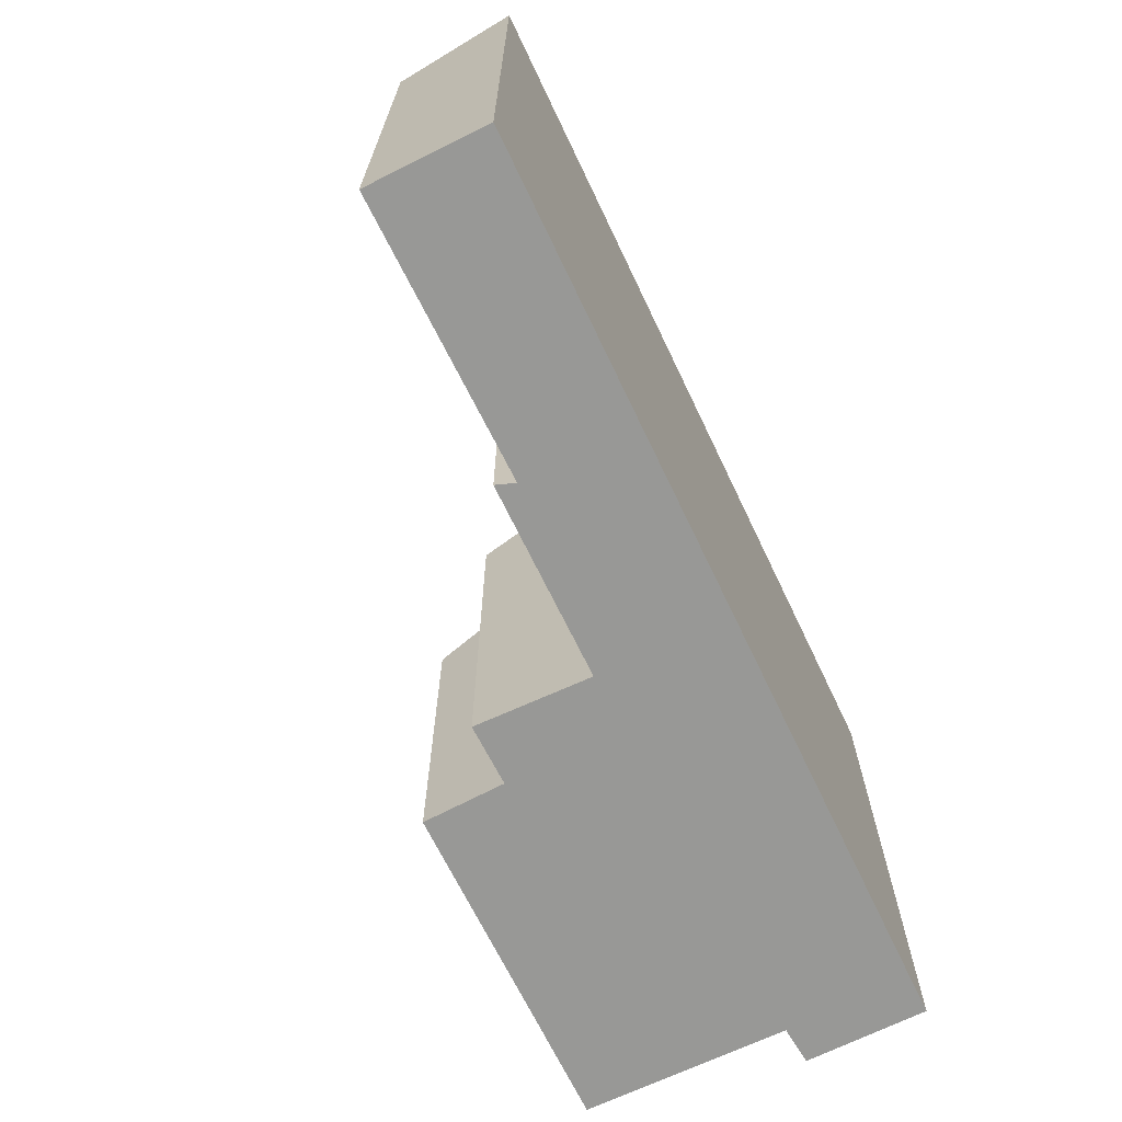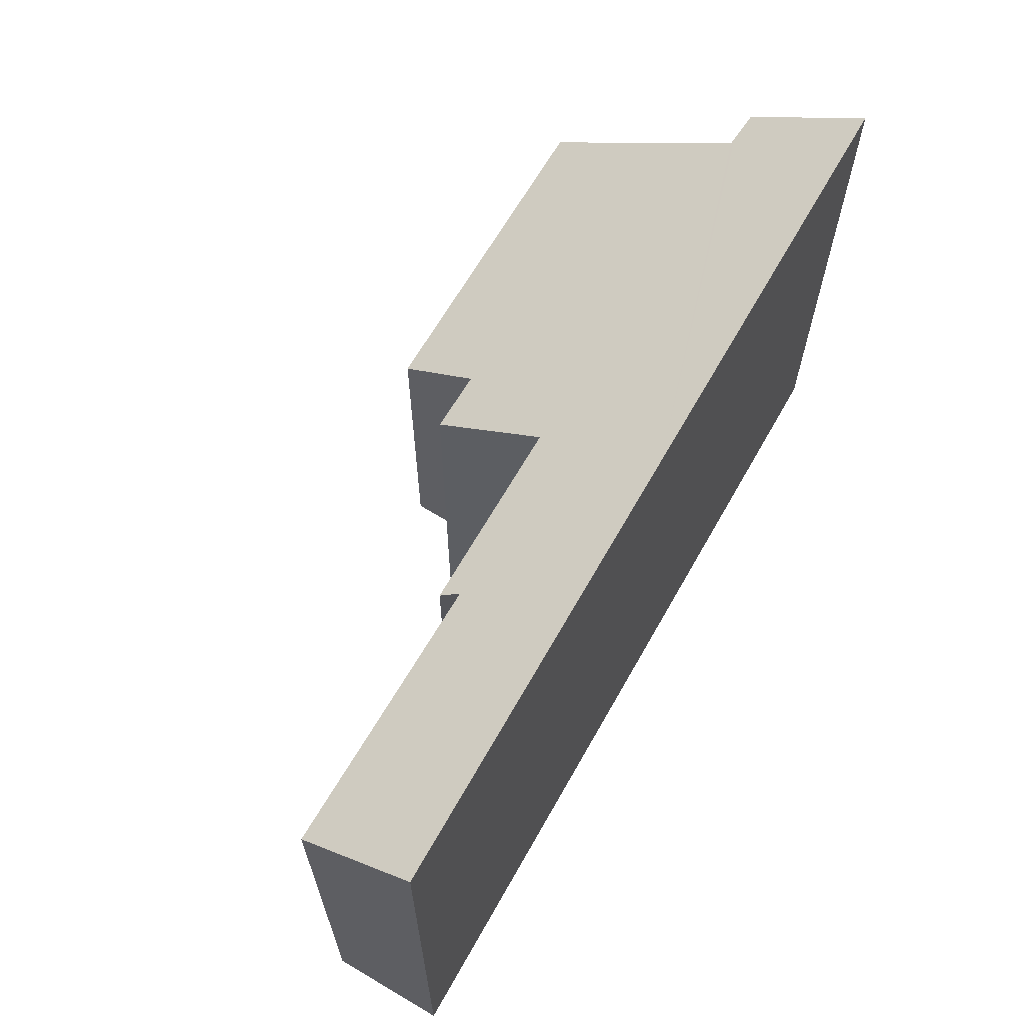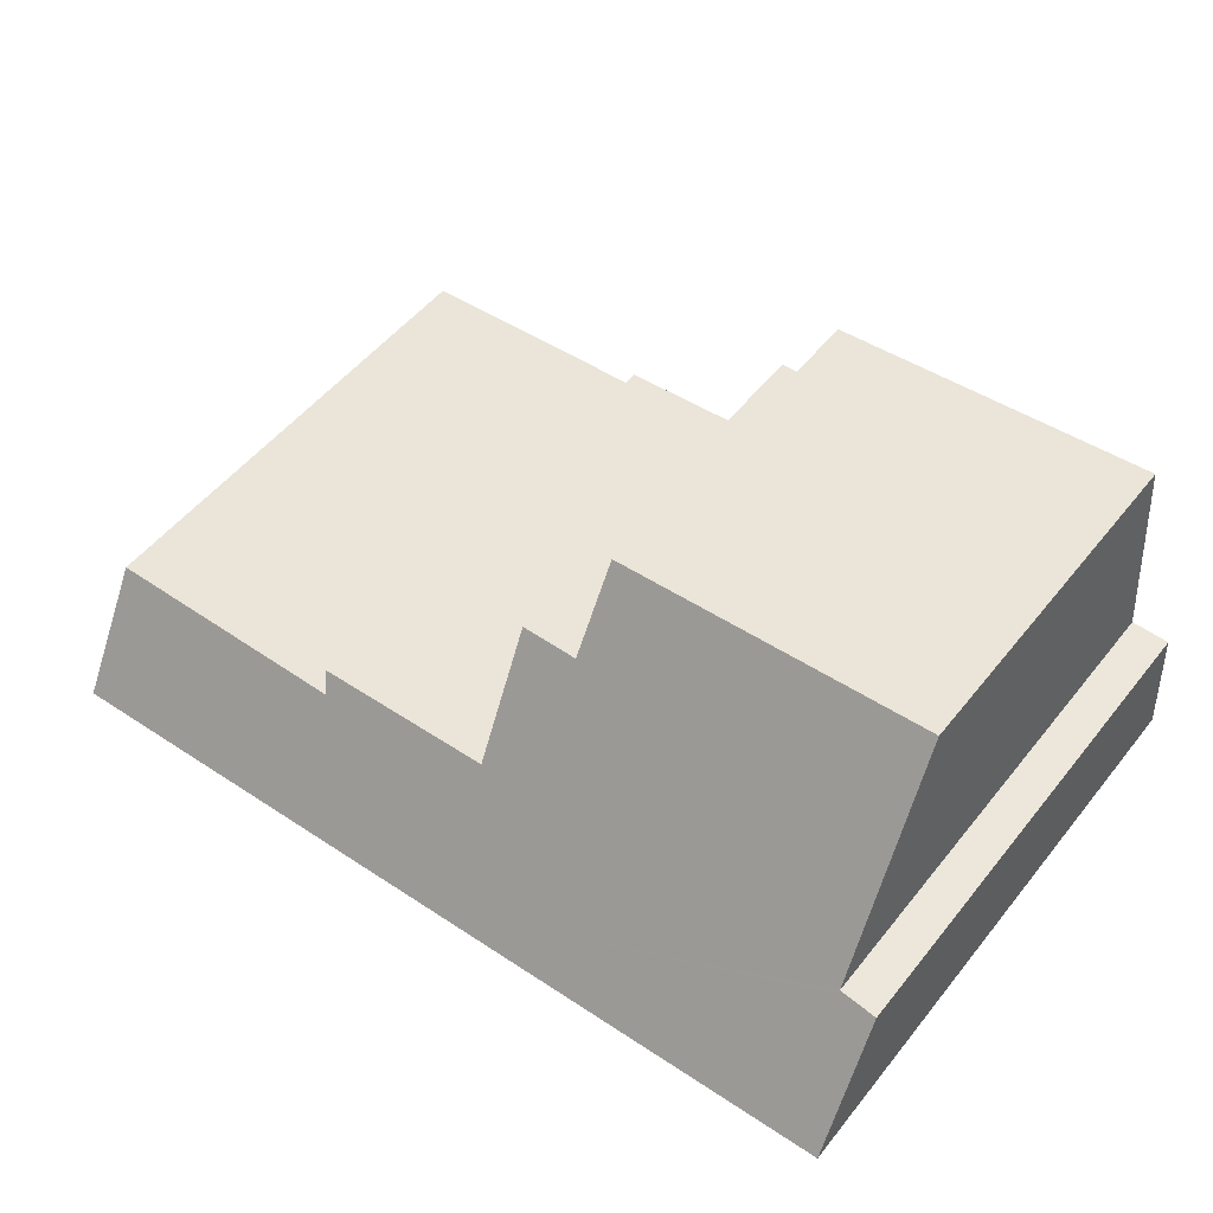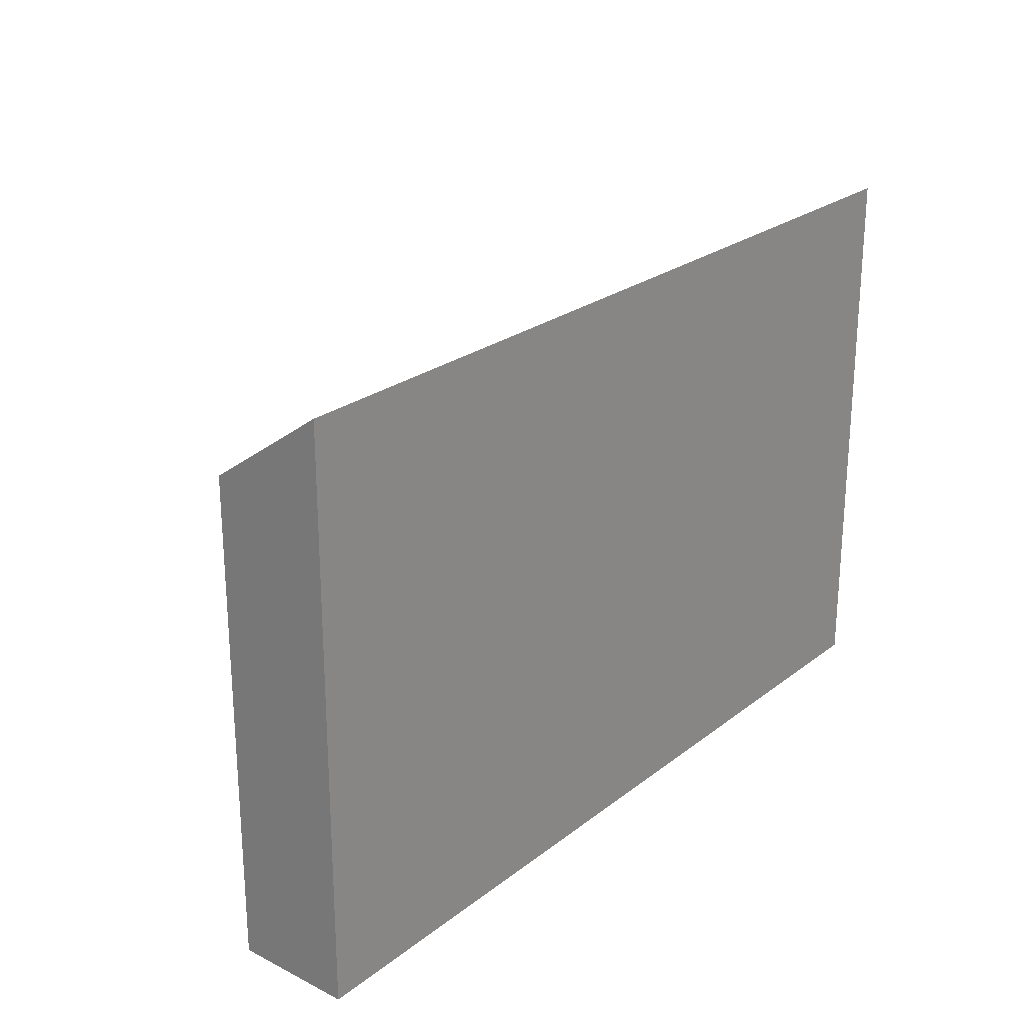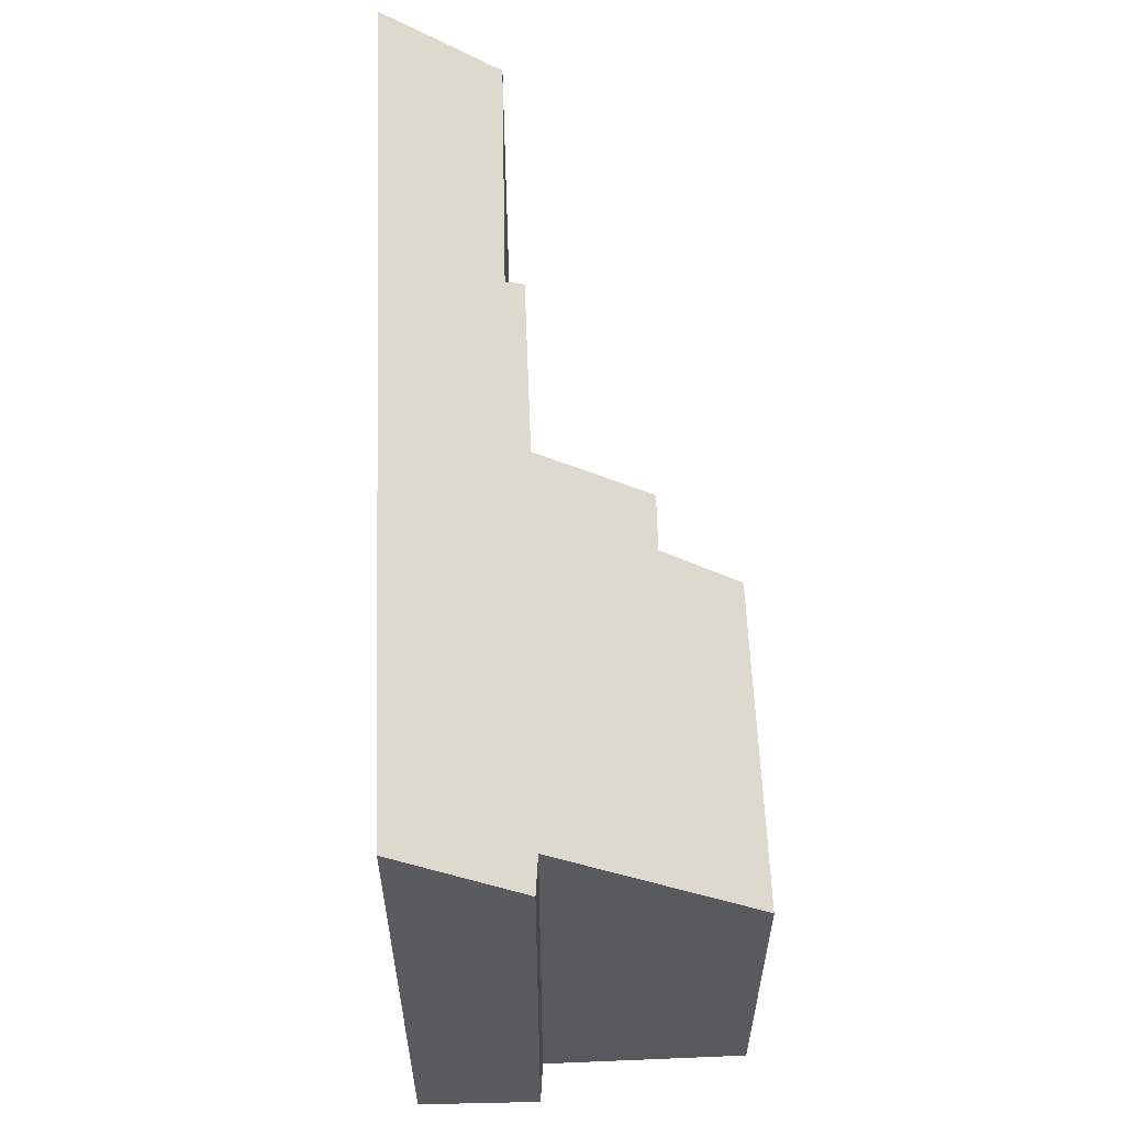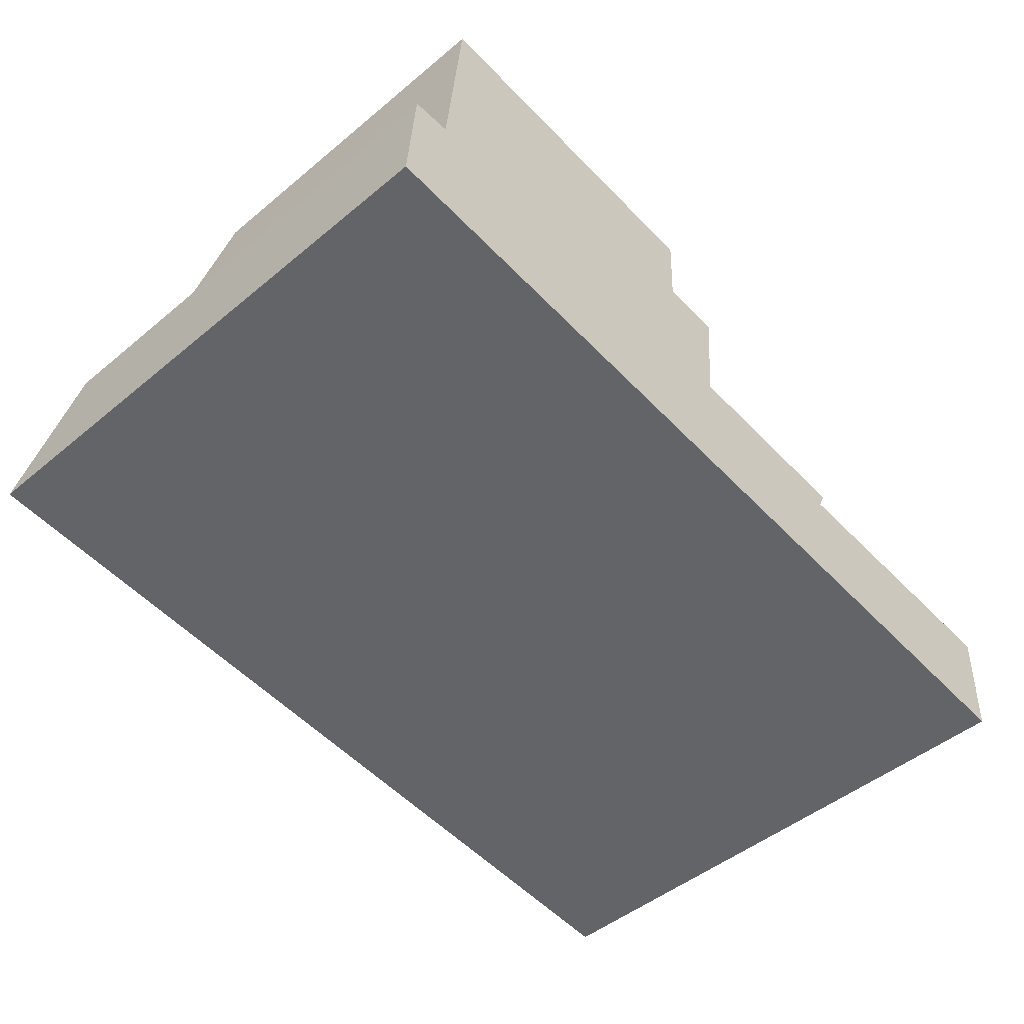
<metadata>
{"format":"obj","ext":"obj","renderer":"f3d","projection":"perspective","resolution":1024,"background":"white","views":[{"elev":-68.4,"azim":120.5,"up":"+Y"},{"elev":65.3,"azim":124.5,"up":"+Y"},{"elev":52.4,"azim":-142.4,"up":"+Z"},{"elev":24.2,"azim":133.6,"up":"+Y"},{"elev":57.9,"azim":-87.4,"up":"+Y"},{"elev":-48.0,"azim":-47.1,"up":"+Z"}]}
</metadata>
<code>
v  9.692 7.397 1.175
v  9.564 7.595 0.9
v  6.864 7.407 1.409
v  0.124 7.527 1.826
v  0.447 8.801 -0.039
v  0 8.801 5.389e-16
v  6.687 8.801 -0.587
v  0.613 7.495 1.83
v  0.713 7.488 1.831
v  0.983 5.353 4.888
v  6.757 7.407 1.418
v  13.61 8.801 -1.194
v  13.74 7.538 0.616
v  6.006 6.198 3.228
v  6.025 5.332 4.475
v  6.062 5.332 4.472
v  6.94 6.181 3.17
v  0 0 0
v  0.124 -1.118e-16 1.826
v  0.713 -1.121e-16 1.831
v  0.983 -2.993e-16 4.888
v  0.613 -1.121e-16 1.83
v  6.062 -2.738e-16 4.472
v  6.025 -2.74e-16 4.475
v  6.006 -1.977e-16 3.228
v  6.94 -1.941e-16 3.17
v  6.757 -8.683e-17 1.418
v  9.692 -7.195e-17 1.175
v  6.864 -8.628e-17 1.409
v  9.564 -5.511e-17 0.9
v  13.74 -3.772e-17 0.616
v  13.61 7.311e-17 -1.194
v  6.687 3.594e-17 -0.587
v  0.447 2.388e-18 -0.039
g defaultobject
f 1 2 3
f 4 5 6
f 5 4 7
f 7 4 8
f 7 8 9
f 7 9 10
f 7 10 11
f 7 11 12
f 12 11 3
f 12 3 2
f 12 2 13
f 10 14 11
f 14 10 15
f 14 15 16
f 17 11 14
f 18 4 6
f 4 18 19
f 20 10 9
f 10 20 21
f 19 8 4
f 8 19 9
f 9 19 20
f 20 19 22
f 21 15 10
f 15 21 16
f 16 21 23
f 23 21 24
f 25 17 14
f 17 25 26
f 27 3 11
f 3 27 1
f 1 27 28
f 28 27 29
f 30 13 2
f 13 30 31
f 16 25 14
f 25 16 23
f 17 27 11
f 27 17 26
f 13 32 12
f 32 13 31
f 1 30 2
f 30 1 28
f 32 7 12
f 7 32 33
f 7 33 5
f 5 33 34
f 5 34 6
f 6 34 18
f 31 33 32
f 33 31 30
f 33 30 28
f 33 28 29
f 33 29 34
f 34 29 27
f 34 27 26
f 34 26 25
f 34 25 23
f 34 23 24
f 34 24 20
f 20 24 21
f 34 20 18
f 18 22 19
f 22 18 20

</code>
